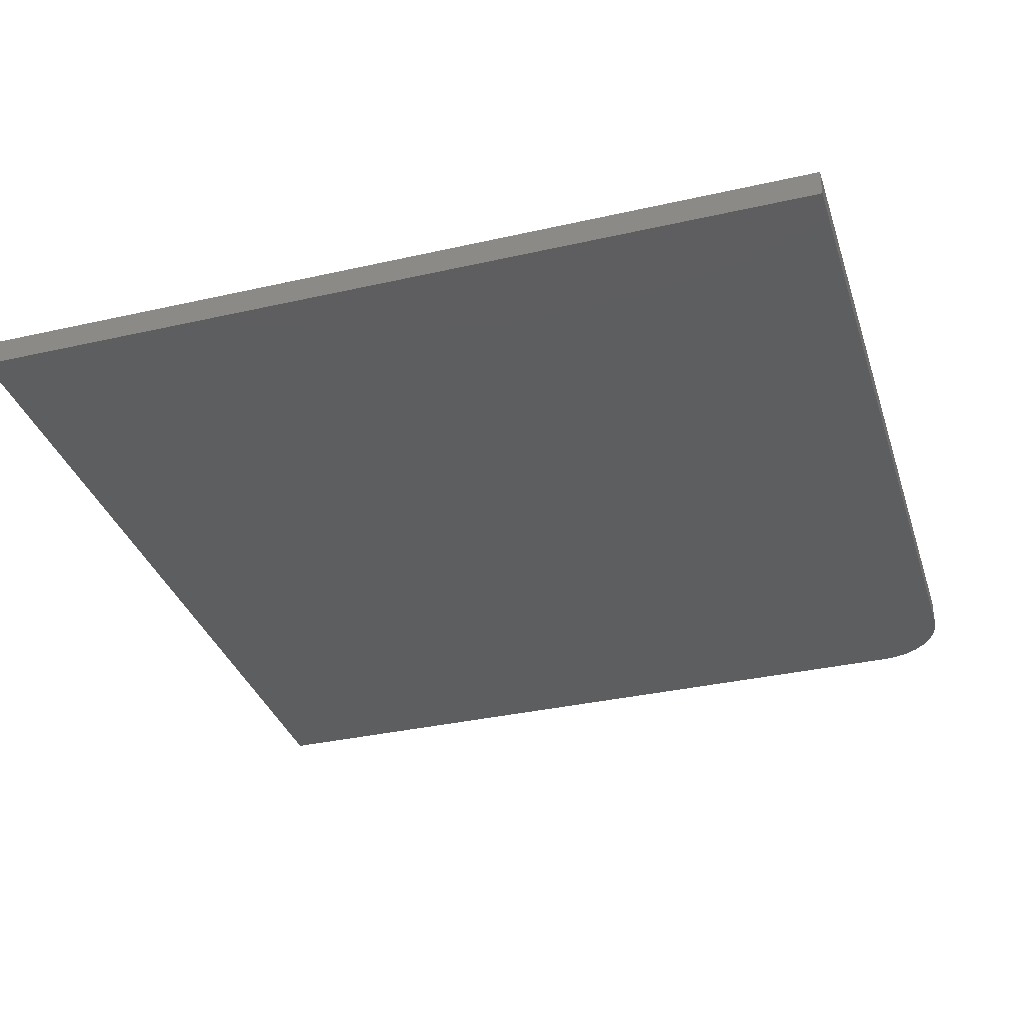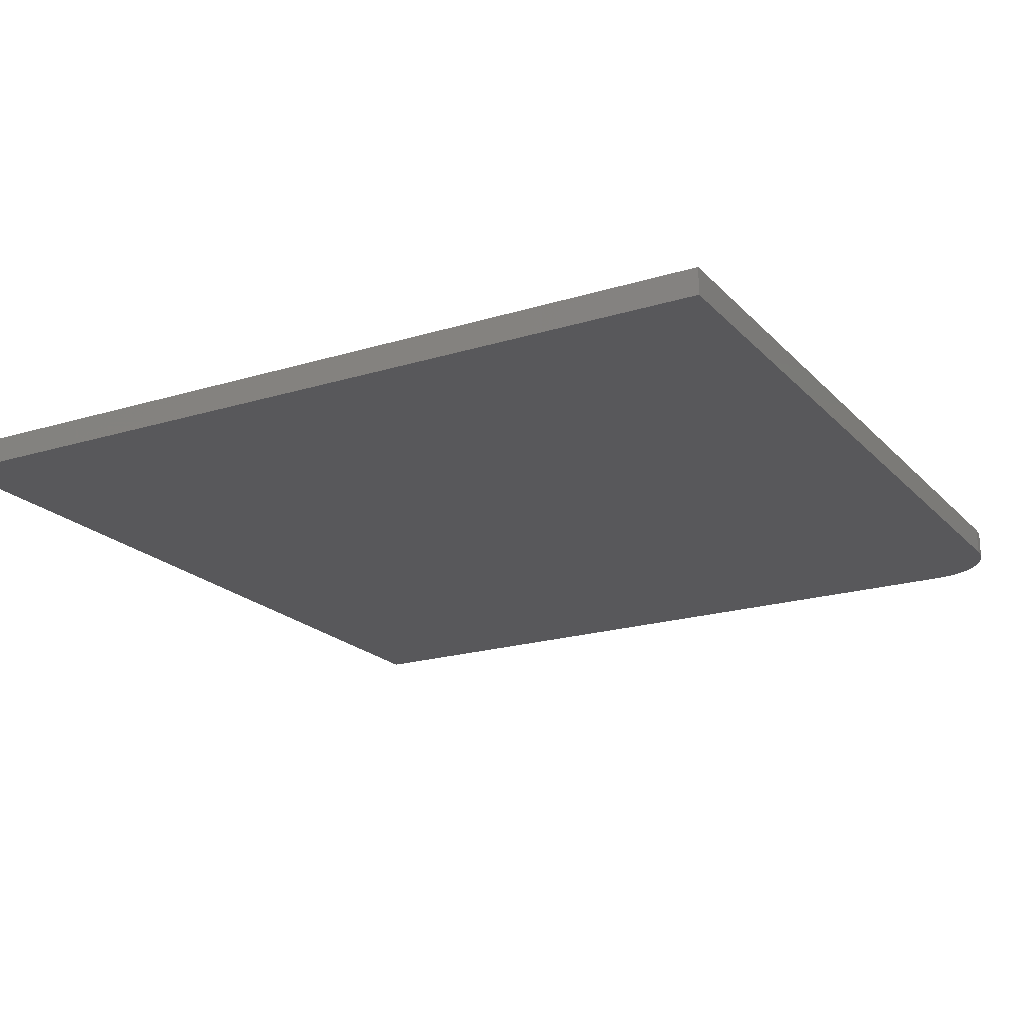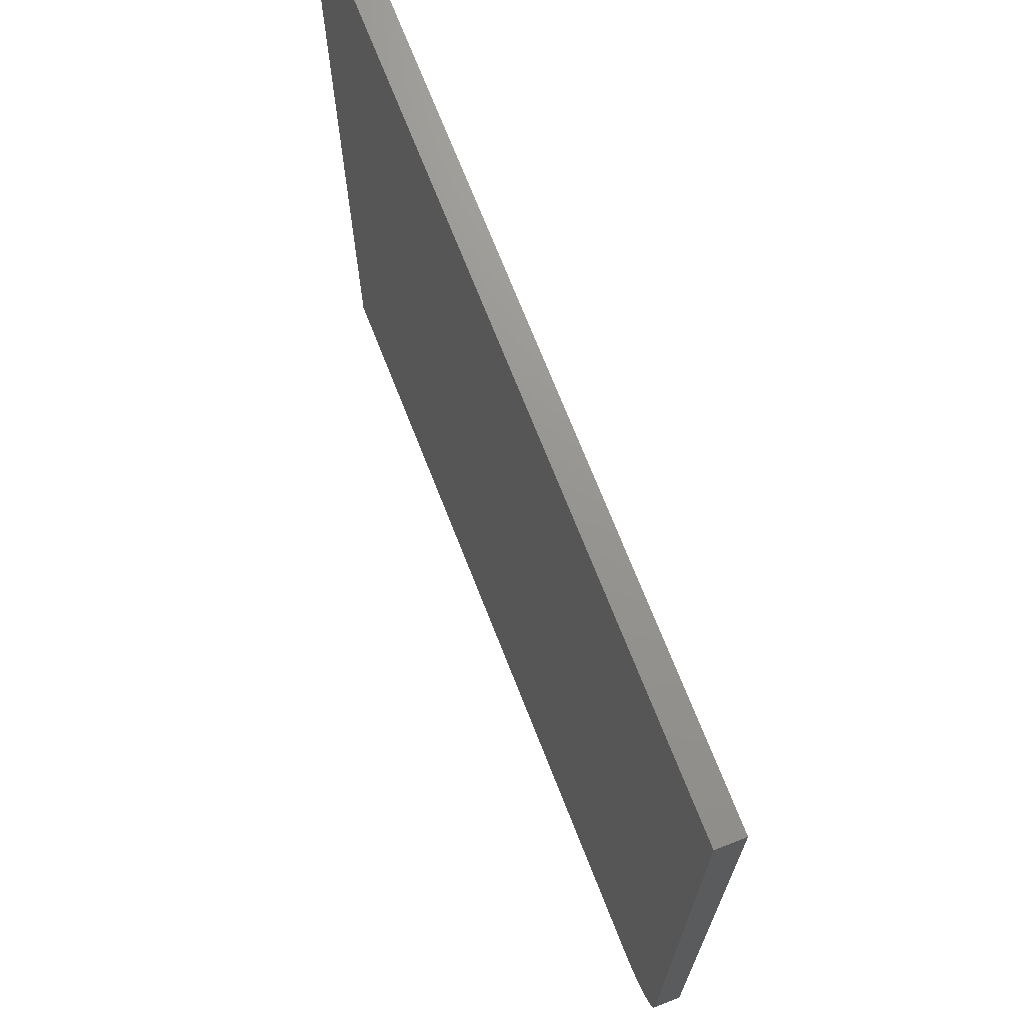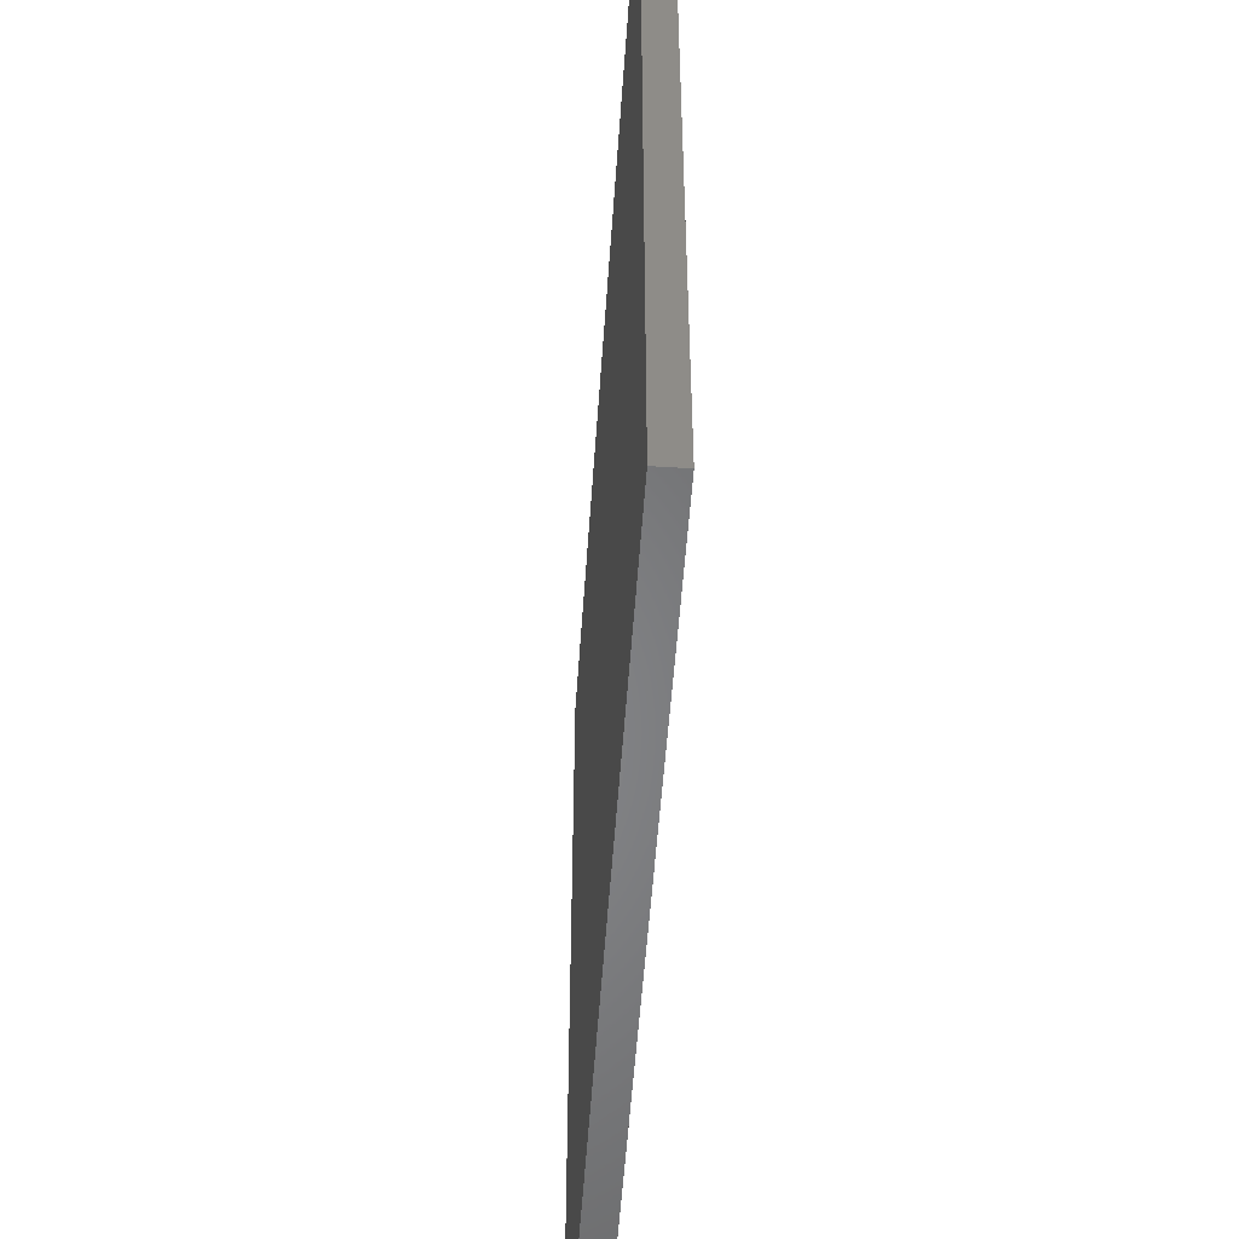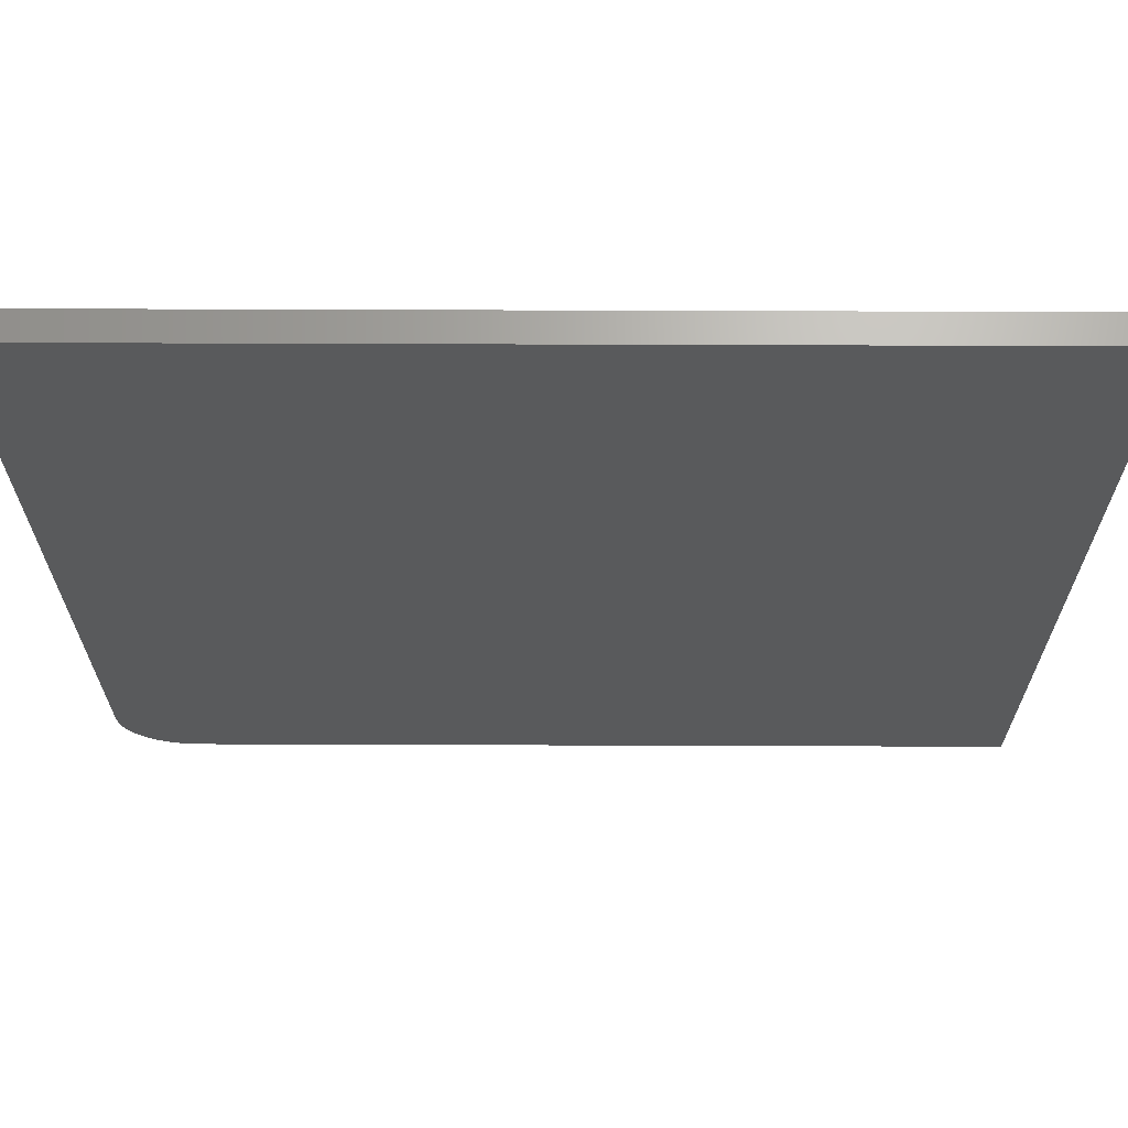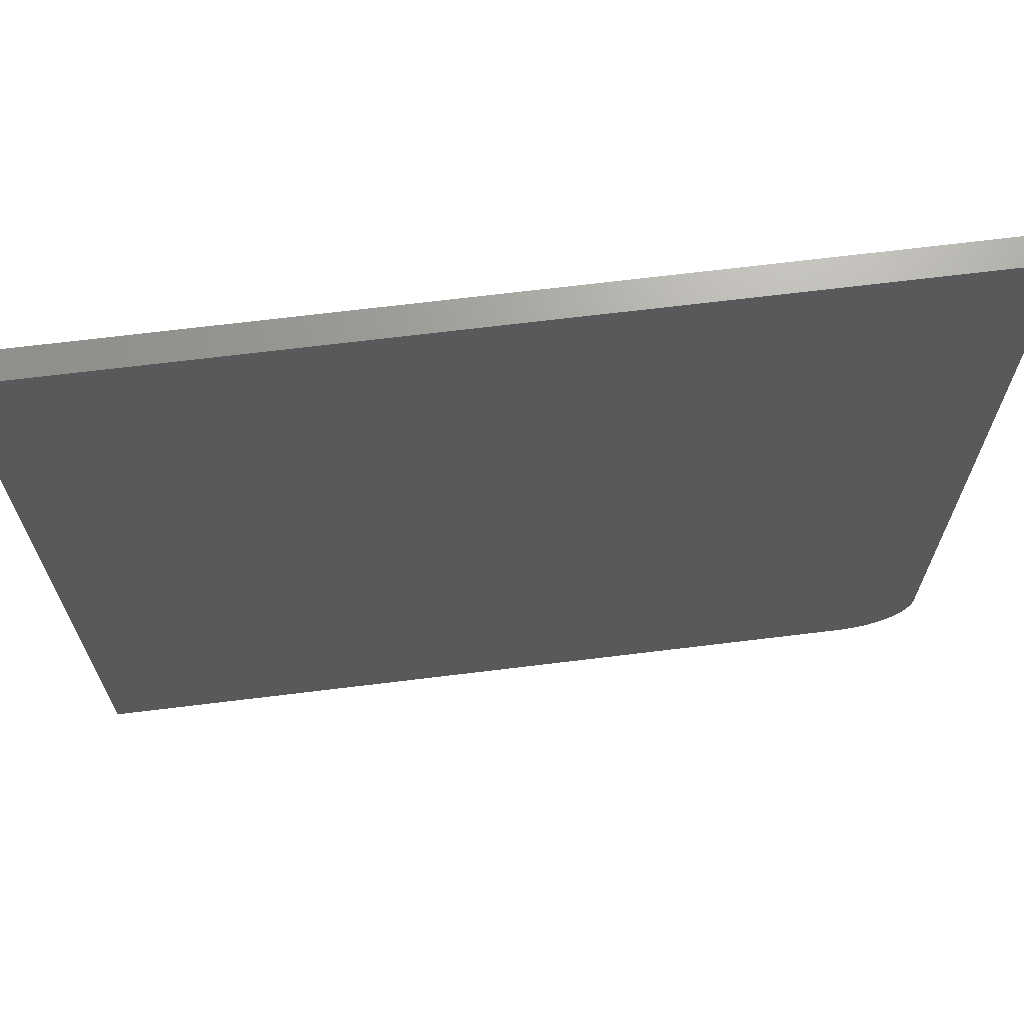
<metadata>
{"format":"stl","ext":"stl","renderer":"f3d","projection":"perspective","resolution":1024,"background":"white","views":[{"elev":-34.5,"azim":-163.0,"up":"+Z"},{"elev":-20.1,"azim":-150.5,"up":"+Z"},{"elev":70.9,"azim":-111.4,"up":"+Y"},{"elev":-53.3,"azim":86.1,"up":"+Y"},{"elev":67.3,"azim":0.2,"up":"+Y"},{"elev":68.6,"azim":173.0,"up":"+Y"}]}
</metadata>
<code>
# stl→obj: 24 verts, 44 faces
v -0.75 -0.625 0.04688
v -0.7476 -0.6494 0.04688
v -0.7405 -0.6728 0.04688
v -0.7289 -0.6944 0.04688
v -0.7134 -0.7134 0.04688
v -0.6944 -0.7289 0.04688
v -0.6728 -0.7405 0.04688
v -0.6494 -0.7476 0.04688
v -0.625 -0.75 0.04688
v 0.75 -0.75 0.04688
v 0.75 0.75 0.04688
v -0.75 0.75 0.04688
v -0.75 -0.625 0
v -0.75 0.75 0
v 0.75 0.75 0
v 0.75 -0.75 0
v -0.625 -0.75 0
v -0.6494 -0.7476 0
v -0.6728 -0.7405 0
v -0.6944 -0.7289 0
v -0.7134 -0.7134 0
v -0.7289 -0.6944 0
v -0.7405 -0.6728 0
v -0.7476 -0.6494 0
f 1 2 3
f 1 3 4
f 1 4 5
f 1 5 6
f 1 6 7
f 1 7 8
f 1 8 9
f 1 9 10
f 1 10 11
f 1 11 12
f 13 14 15
f 13 15 16
f 13 16 17
f 13 17 18
f 13 18 19
f 13 19 20
f 13 20 21
f 13 21 22
f 13 22 23
f 13 23 24
f 12 14 1
f 1 14 13
f 9 17 10
f 10 17 16
f 17 9 18
f 18 9 8
f 18 8 19
f 19 8 7
f 19 7 20
f 20 7 6
f 20 6 21
f 21 6 5
f 21 5 22
f 22 5 4
f 22 4 23
f 23 4 3
f 23 3 24
f 24 3 2
f 24 2 13
f 13 2 1
f 11 15 12
f 12 15 14
f 10 16 11
f 11 16 15

</code>
